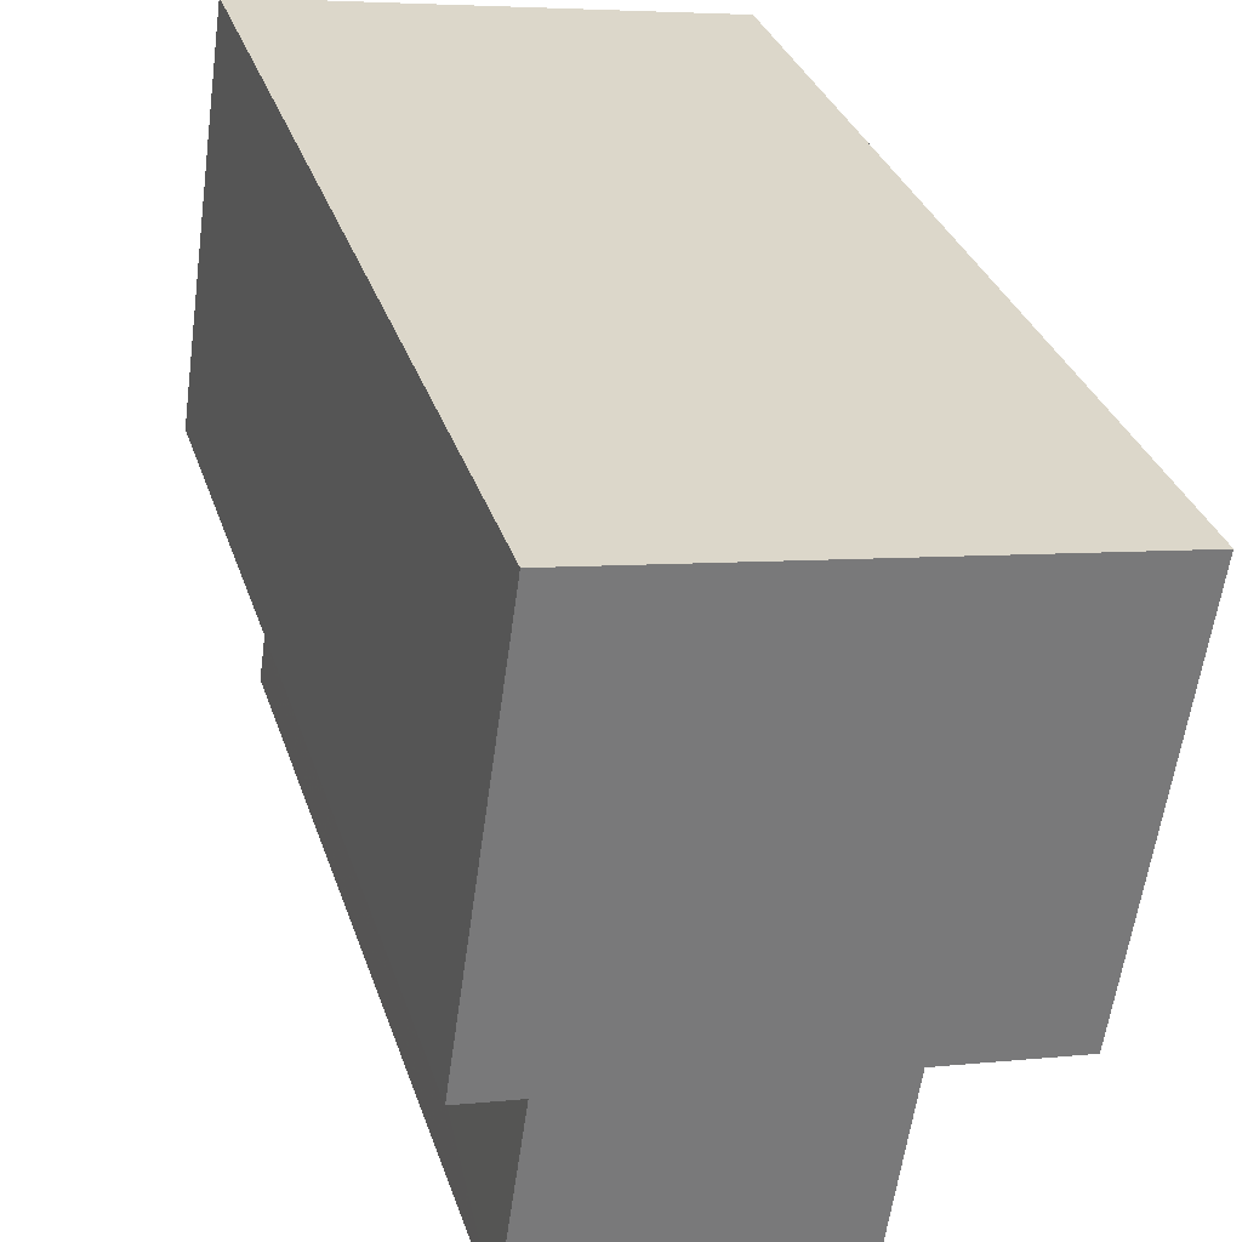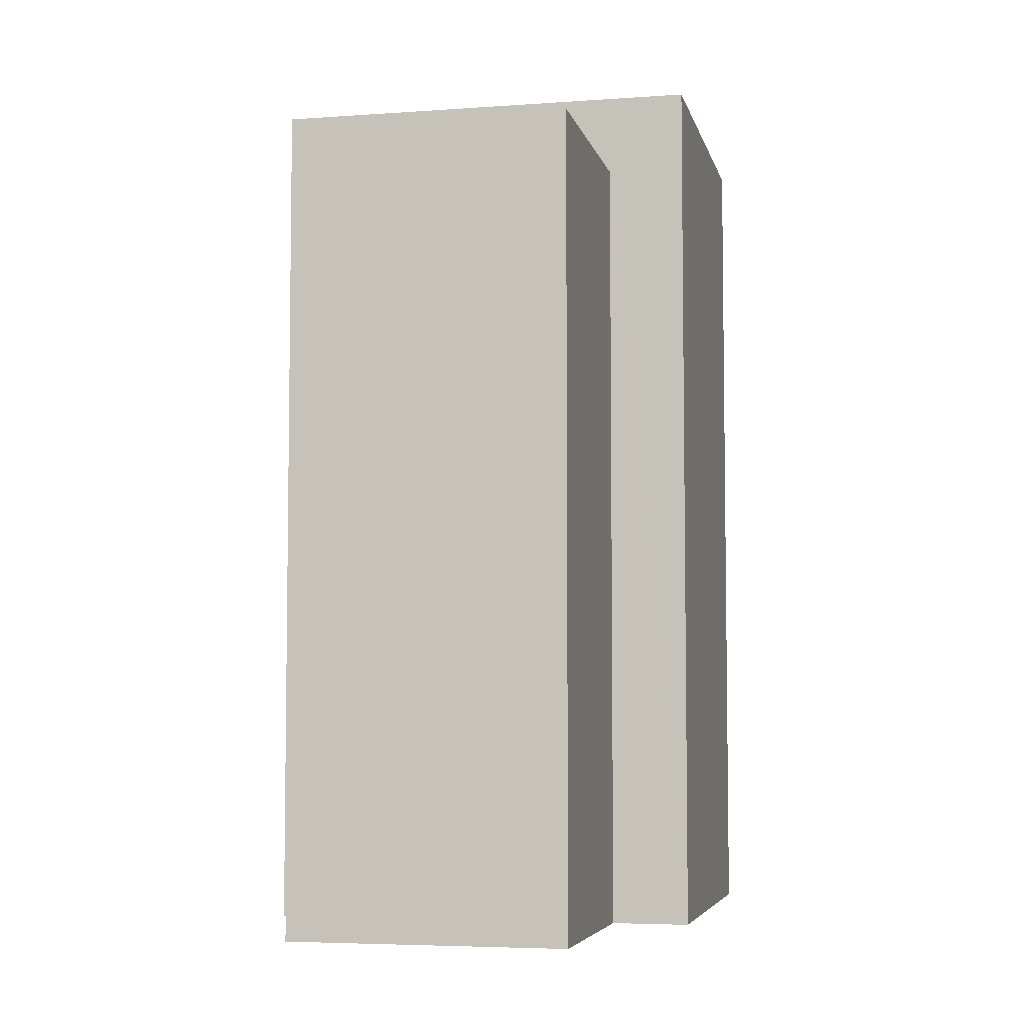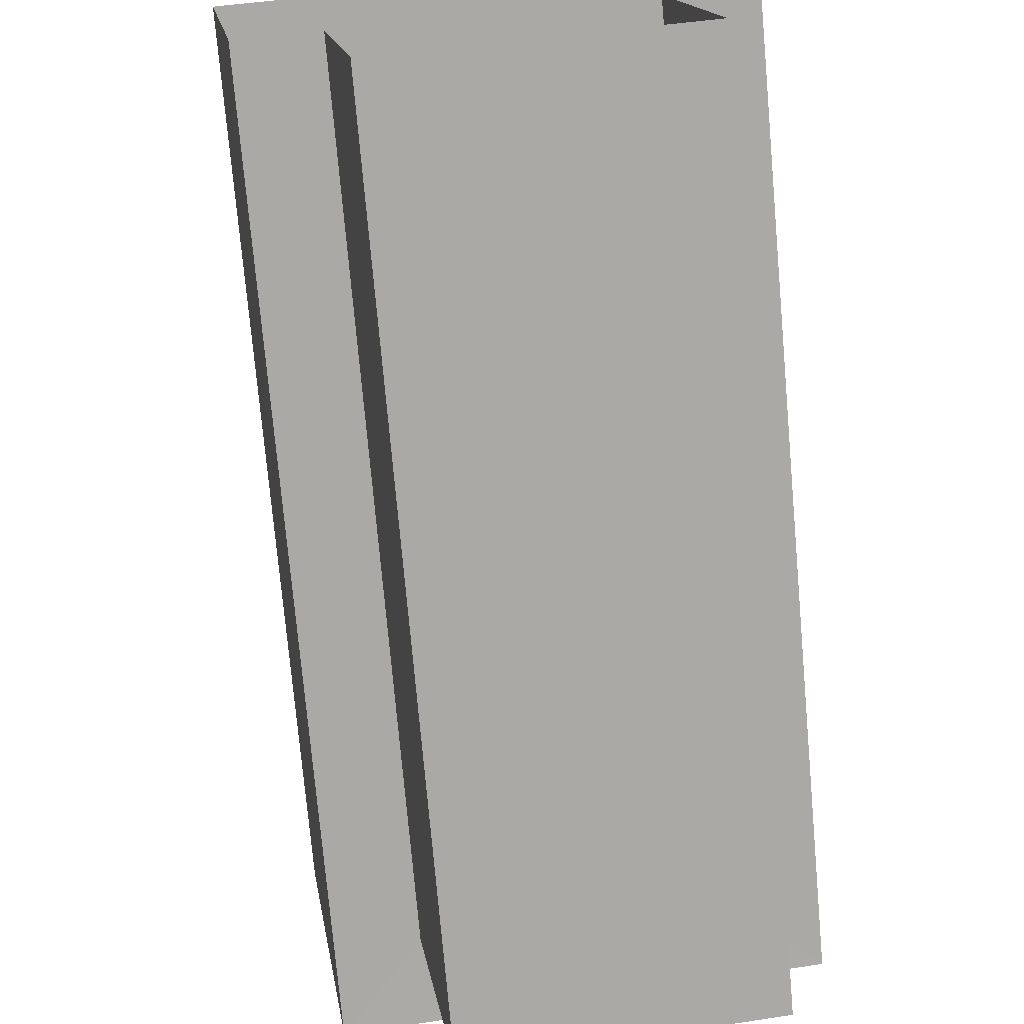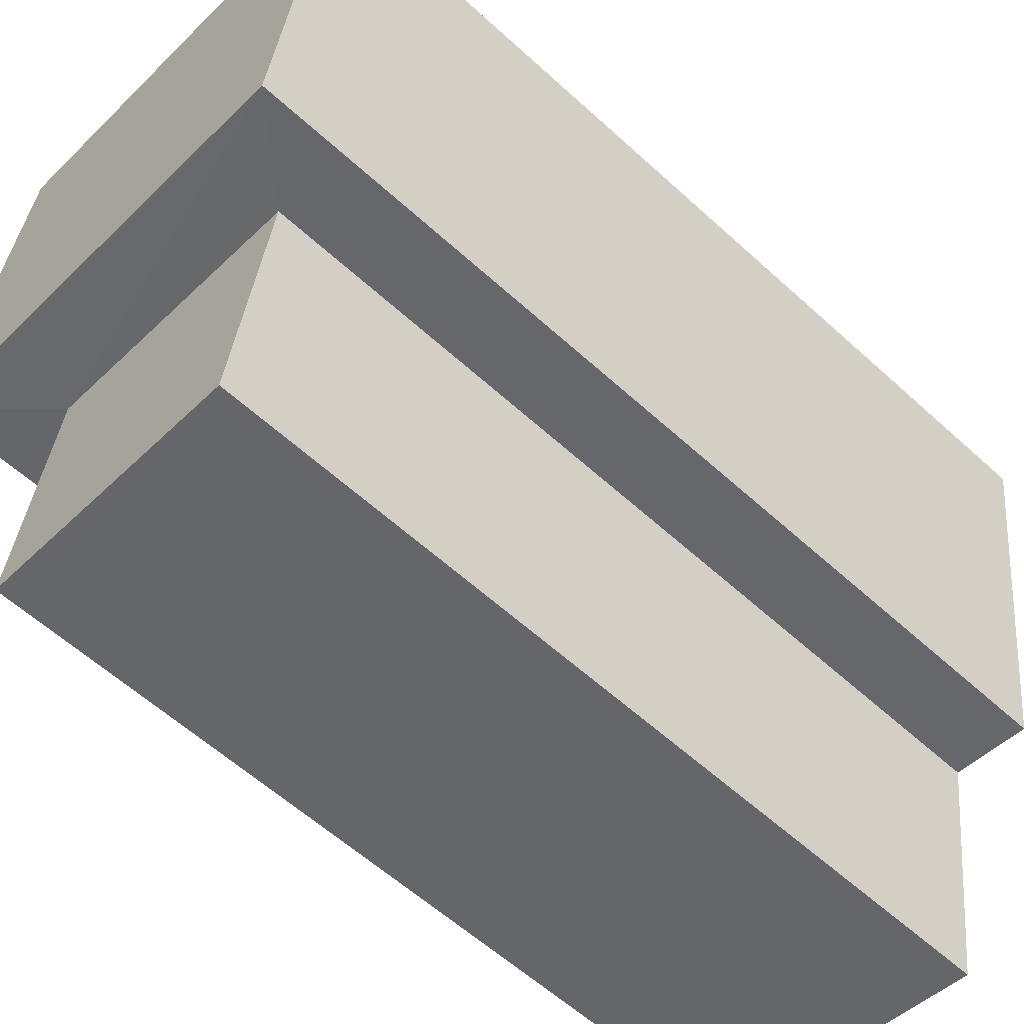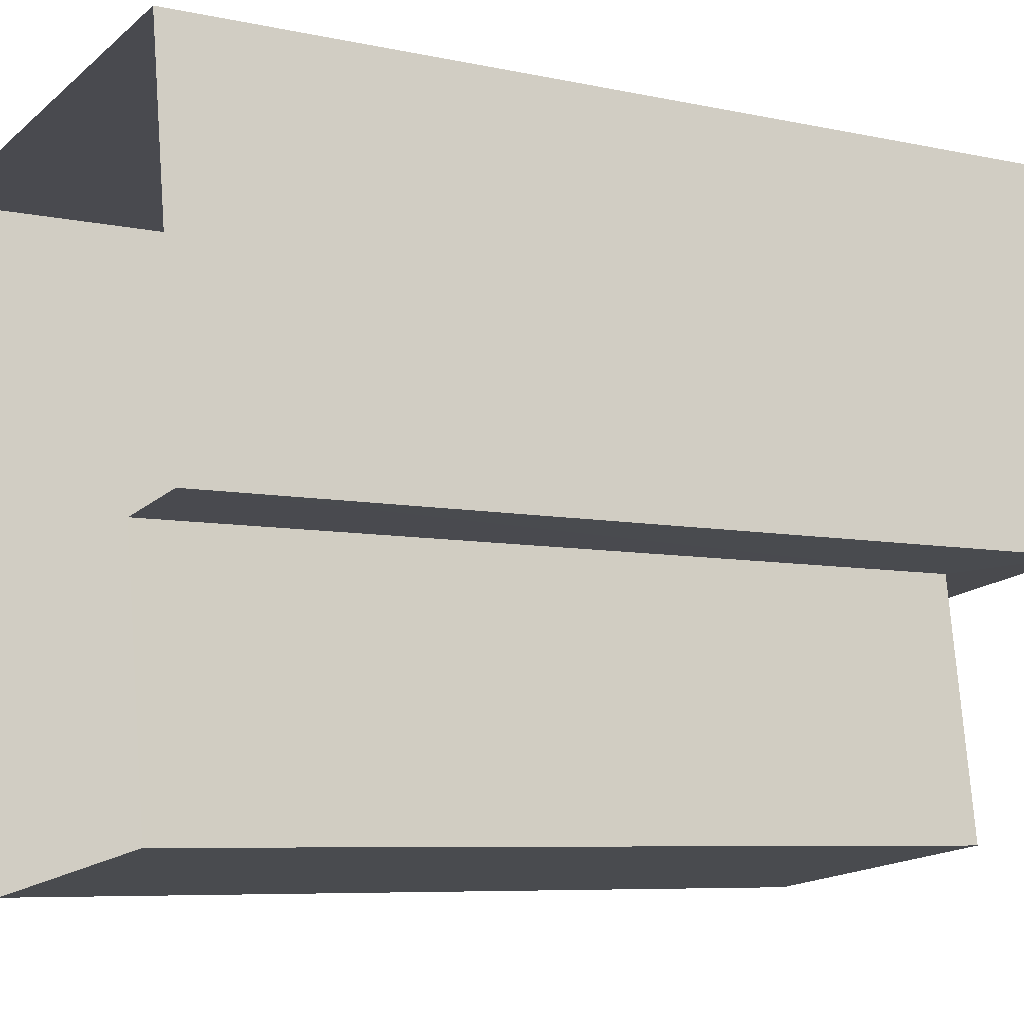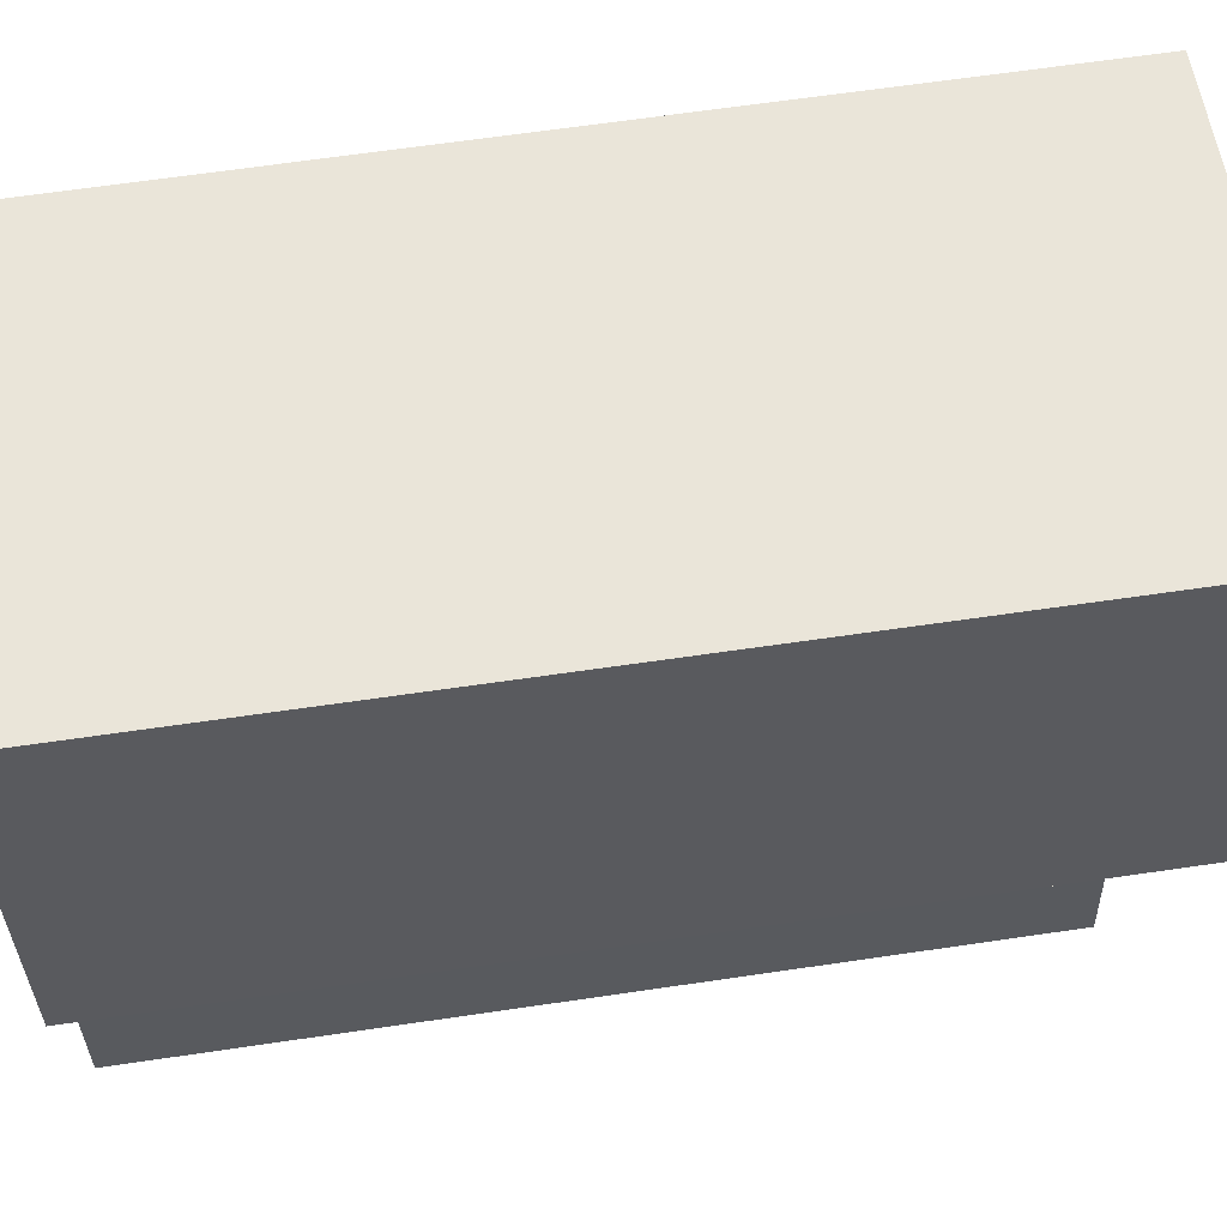
<metadata>
{"format":"obj","ext":"obj","renderer":"f3d","projection":"perspective","resolution":1024,"background":"white","views":[{"elev":32.2,"azim":-16.7,"up":"+Y"},{"elev":-5.4,"azim":4.3,"up":"+Z"},{"elev":-74.4,"azim":-174.9,"up":"+Y"},{"elev":-59.1,"azim":46.8,"up":"+Y"},{"elev":-7.0,"azim":-122.5,"up":"+Y"},{"elev":65.1,"azim":-98.4,"up":"+Y"}]}
</metadata>
<code>
v -8.837e+04 -9.869e+04 10.32
v -8.838e+04 -9.869e+04 10.32
v -8.837e+04 -9.868e+04 10.32
v -8.838e+04 -9.868e+04 10.32
v -8.838e+04 -9.869e+04 10.32
v -8.838e+04 -9.869e+04 10.32
v -8.838e+04 -9.869e+04 10.32
v -8.838e+04 -9.869e+04 10.31
v -8.838e+04 -9.869e+04 15.33
v -8.838e+04 -9.869e+04 15.33
v -8.838e+04 -9.869e+04 15.33
v -8.838e+04 -9.869e+04 15.33
v -8.837e+04 -9.869e+04 15.84
v -8.838e+04 -9.868e+04 15.84
v -8.838e+04 -9.869e+04 15.84
v -8.837e+04 -9.868e+04 15.84
f 1 2 3
f 4 3 5
f 4 5 6
f 5 2 7
f 5 7 8
f 3 2 5
f 9 10 11
f 12 9 11
f 13 14 15
f 13 16 14
f 5 8 10
f 9 5 10
f 2 11 7
f 2 12 11
f 10 8 7
f 11 10 7
f 6 5 9
f 9 15 6
f 15 9 13
f 1 12 2
f 13 12 1
f 9 12 13
f 15 4 6
f 15 14 4
f 14 3 4
f 14 16 3
f 13 1 3
f 16 13 3

</code>
